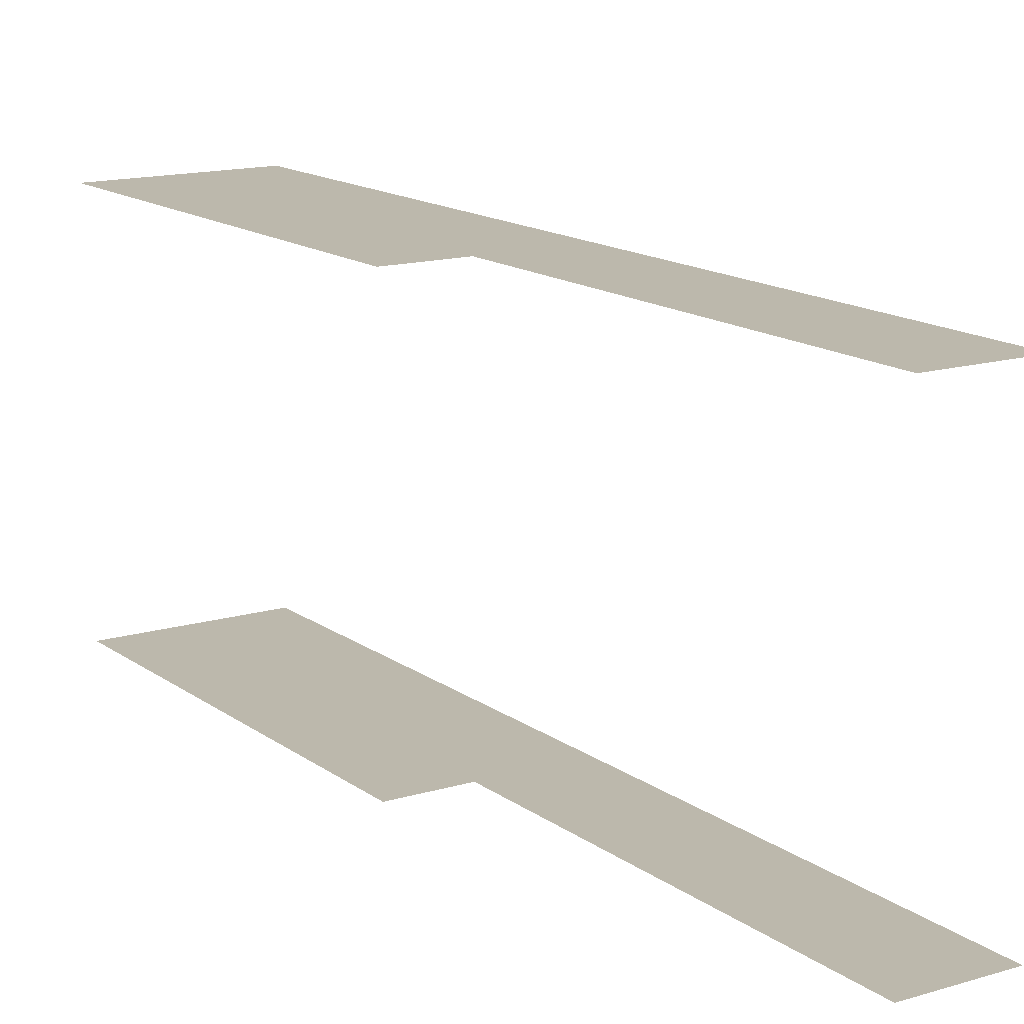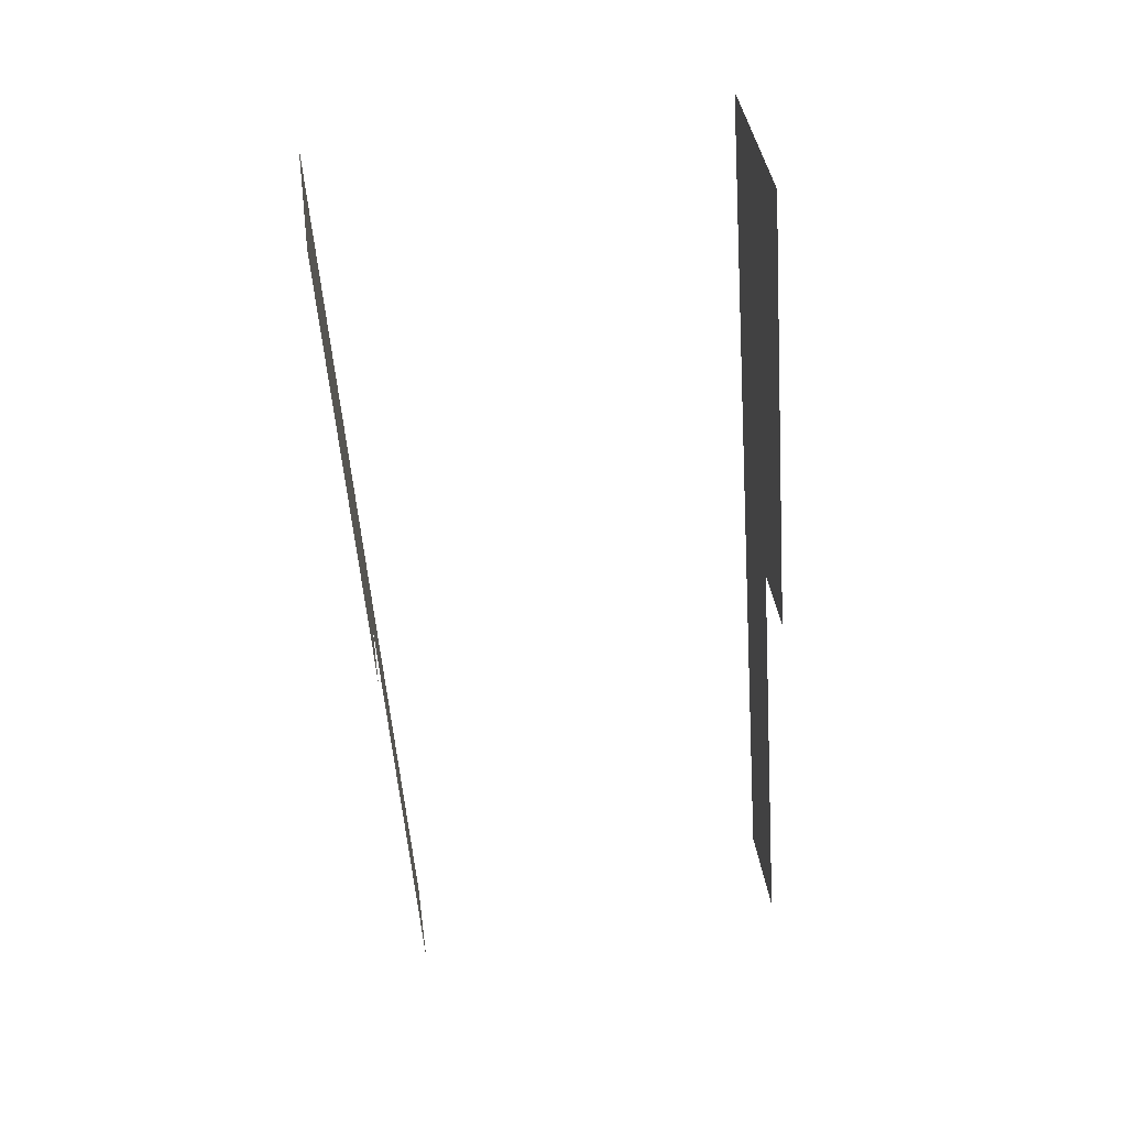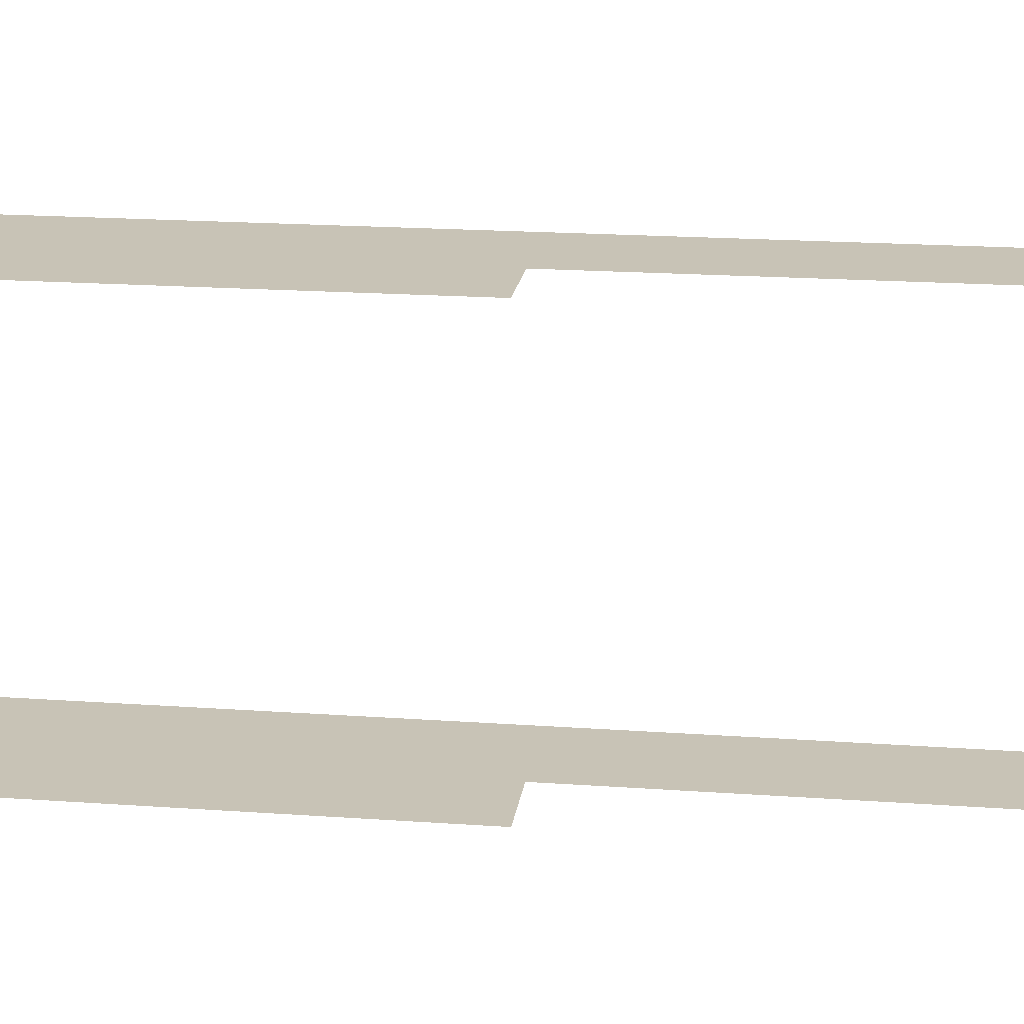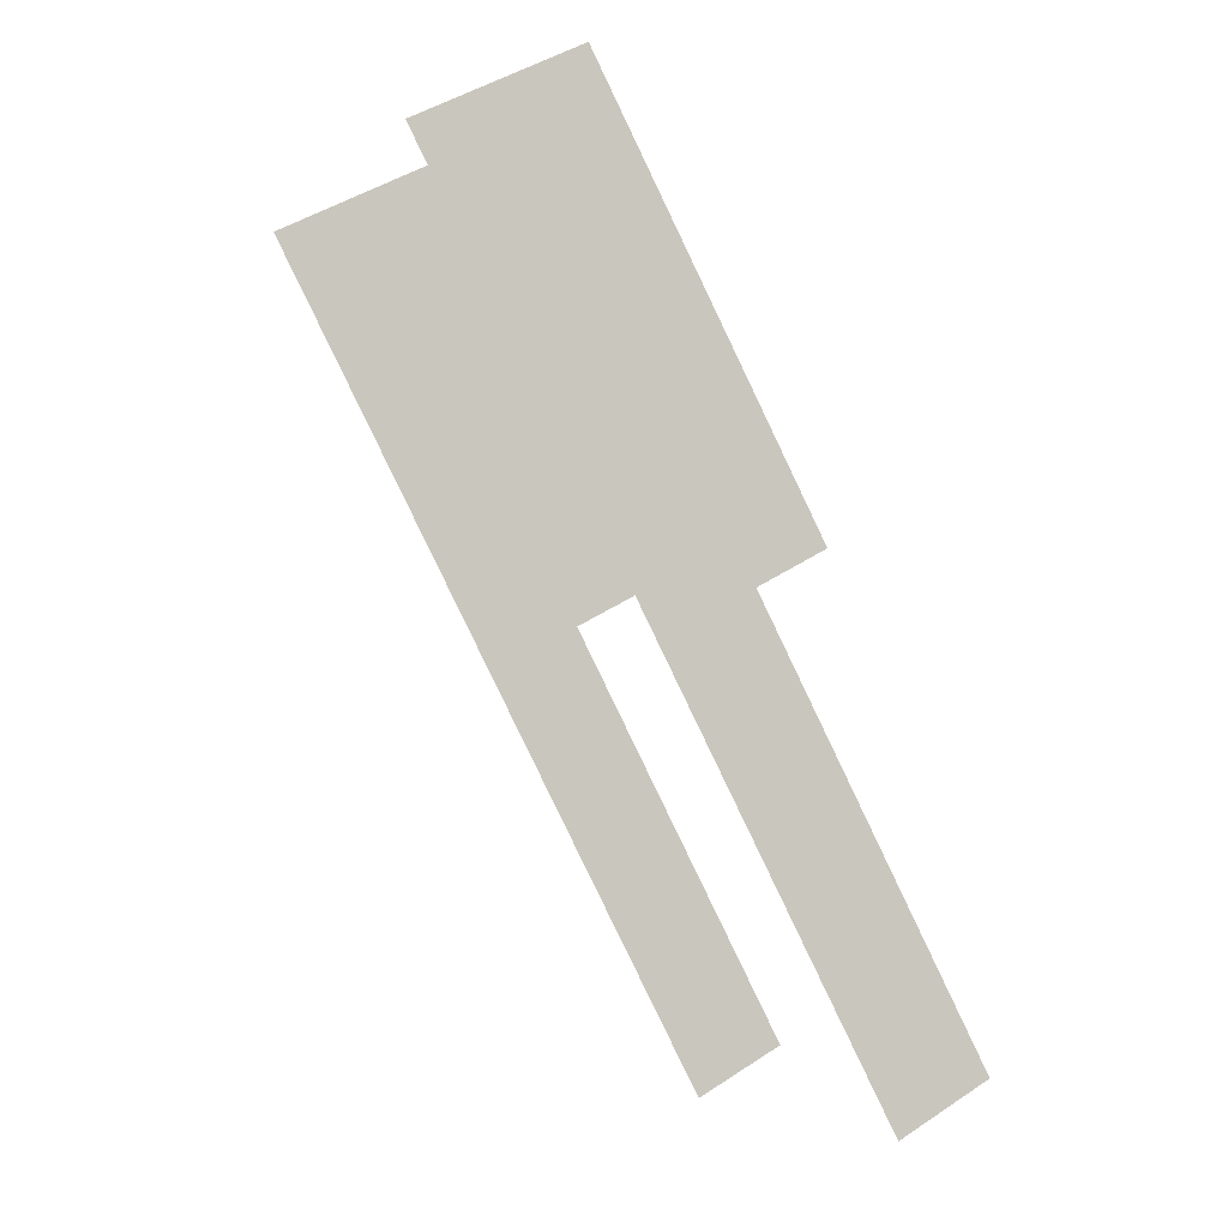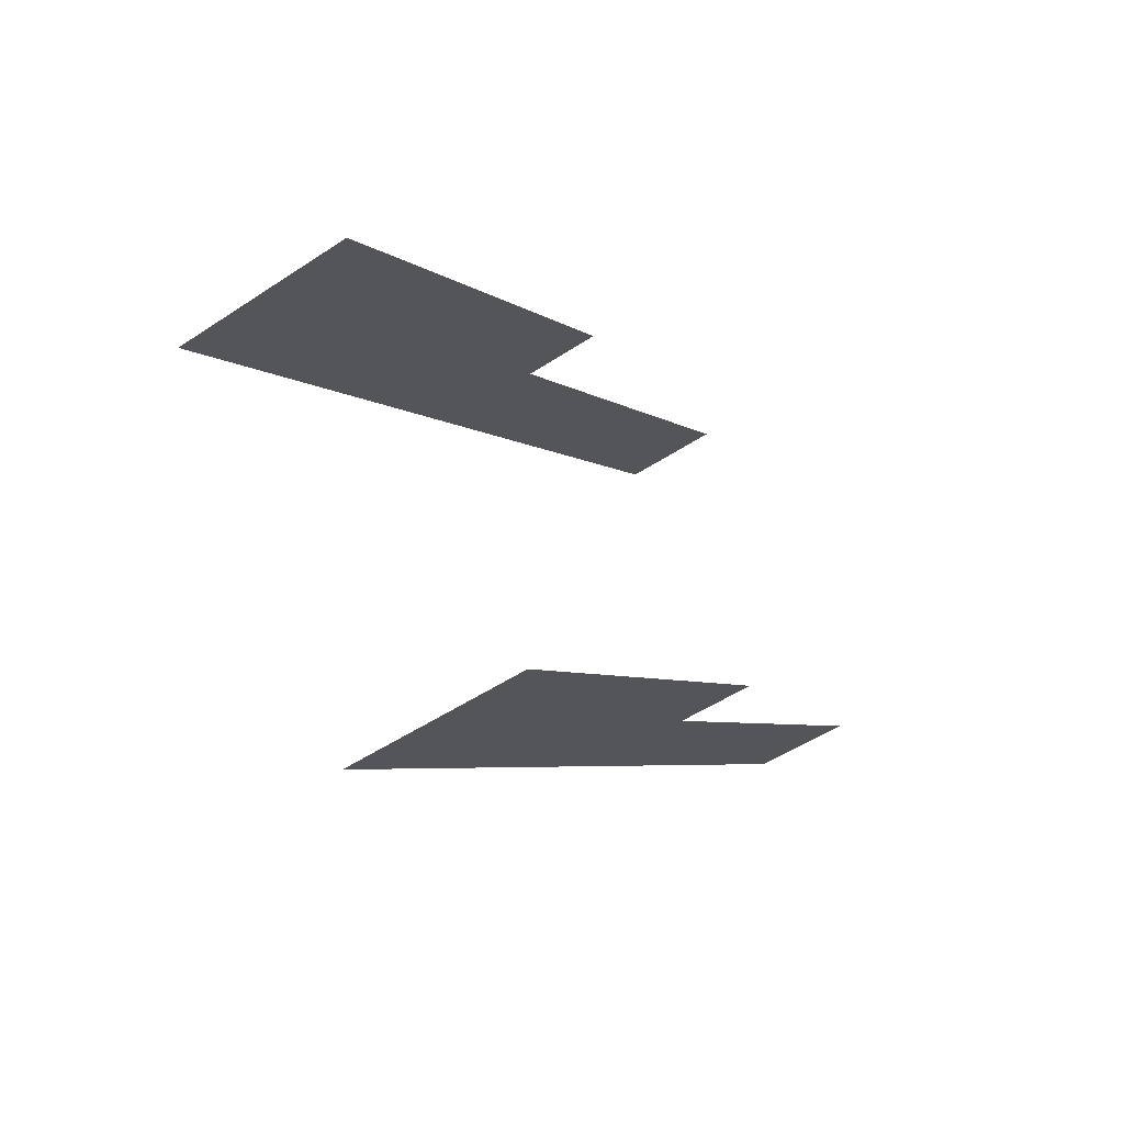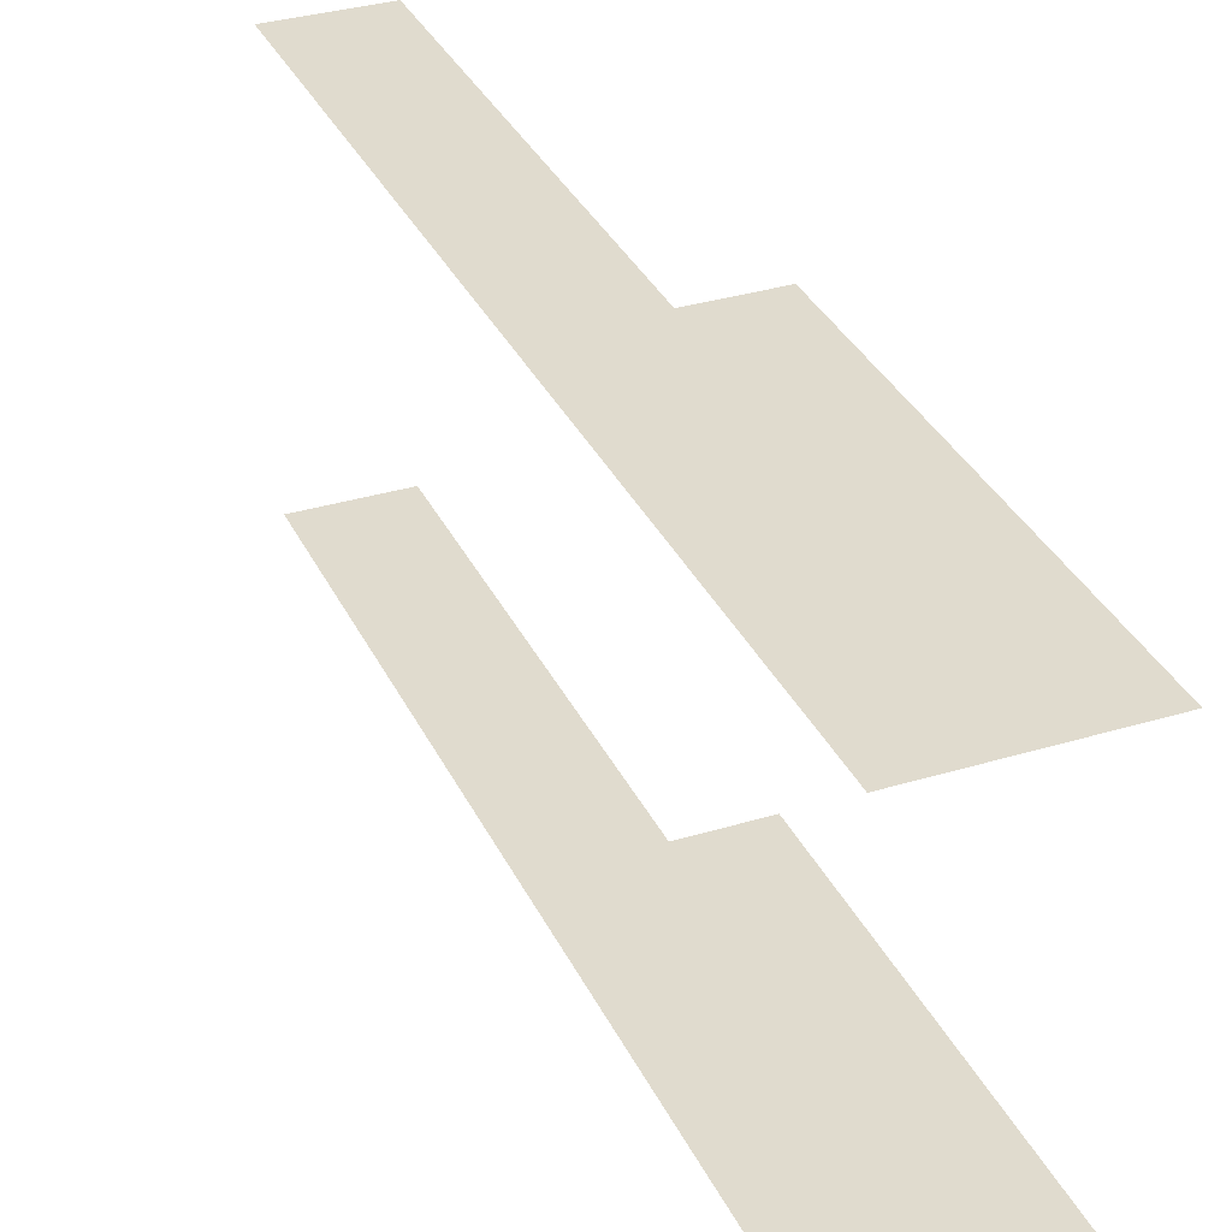
<metadata>
{"format":"obj","ext":"obj","renderer":"f3d","projection":"perspective","resolution":1024,"background":"white","views":[{"elev":14.6,"azim":-61.5,"up":"+Z"},{"elev":66.4,"azim":-98.6,"up":"+Y"},{"elev":19.4,"azim":-110.6,"up":"+Z"},{"elev":-5.6,"azim":156.3,"up":"+Y"},{"elev":73.5,"azim":157.6,"up":"+Y"},{"elev":33.6,"azim":129.2,"up":"+Z"}]}
</metadata>
<code>
o geometryt000010000010000110010110000110000110100000100100st82
v 535.7 -211.7 612.4
v 526.2 -204.7 612.4
v 536.5 -210.3 612.4
v 525.6 -230.6 612.4
v 516.3 -223 612.4
v 525.3 -206.2 612.4
v 522.2 -237 612.4
v 516.2 -234 612.4
v 507.6 -264.1 612.4
v 501.7 -261 612.4
v 511.7 -231.6 612.4
v 535.7 -211.7 637.6
v 526.2 -204.7 637.6
v 525.3 -206.2 637.6
v 536.5 -210.3 637.6
v 516.3 -223 637.6
v 511.7 -231.6 637.6
v 516.2 -234 637.6
v 525.6 -230.6 637.6
v 507.6 -264.1 637.6
v 501.7 -261 637.6
v 522.2 -237 637.6
f 1 2 3
f 1 4 5
f 1 5 6
f 1 6 2
f 7 8 4
f 5 4 8
f 7 9 8
f 8 9 10
f 8 11 5
f 12 13 14
f 15 13 12
f 16 12 14
f 17 18 16
f 16 18 19
f 16 19 12
f 20 18 21
f 20 22 18
f 19 18 22

</code>
